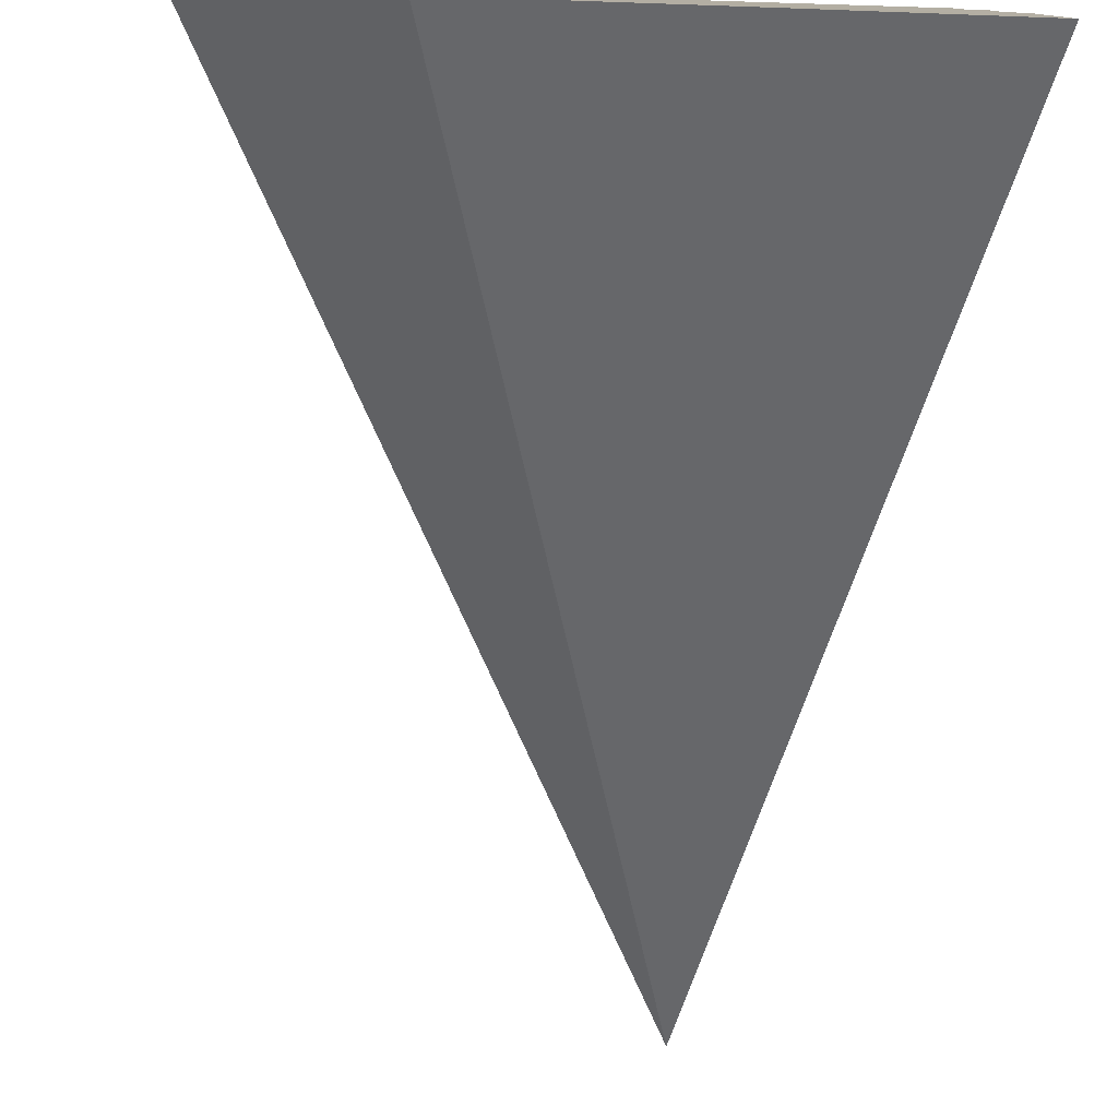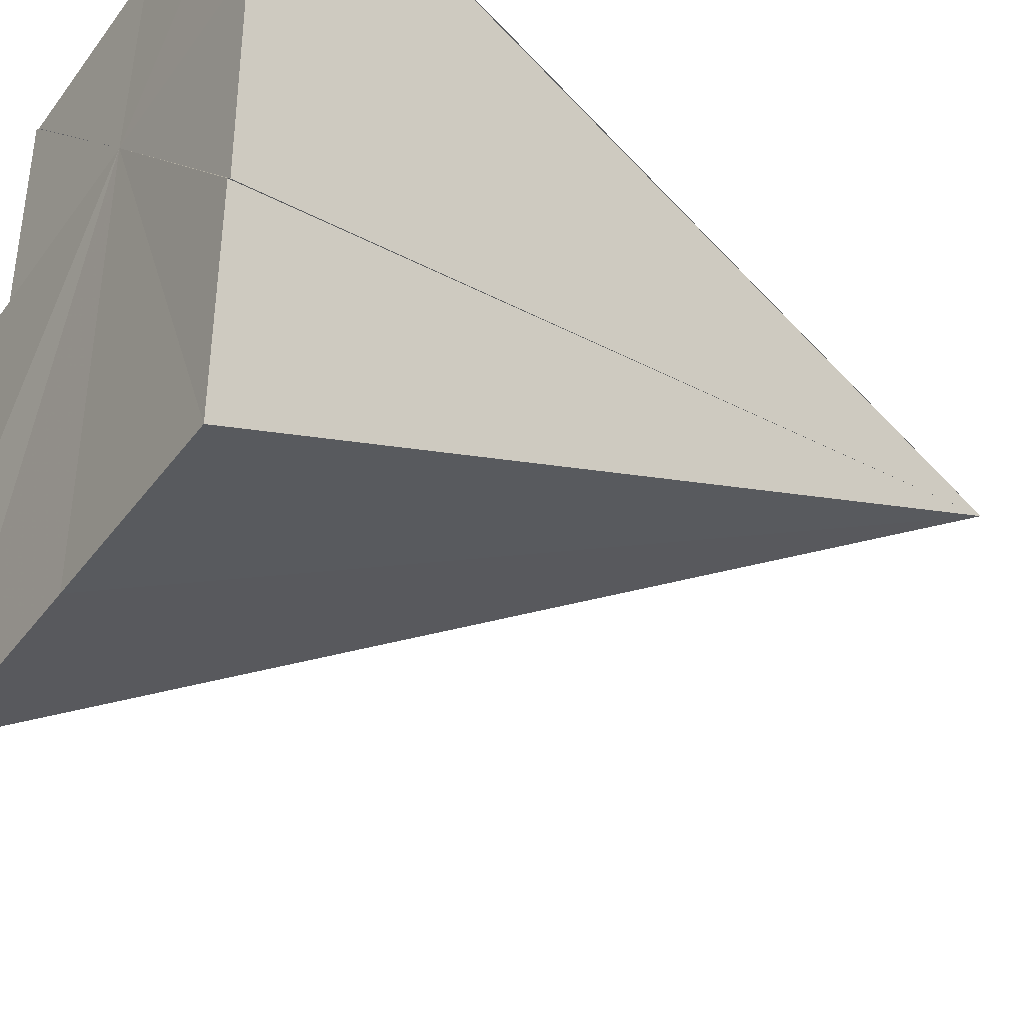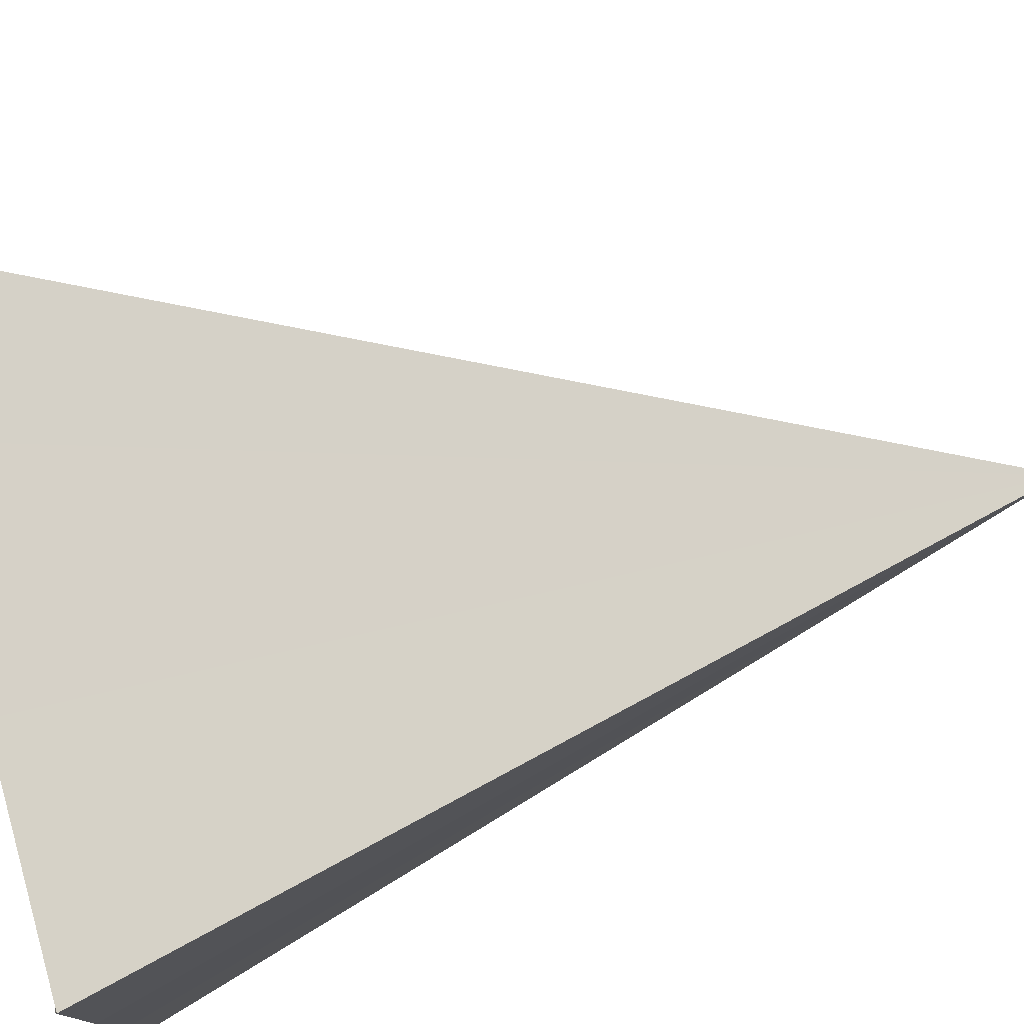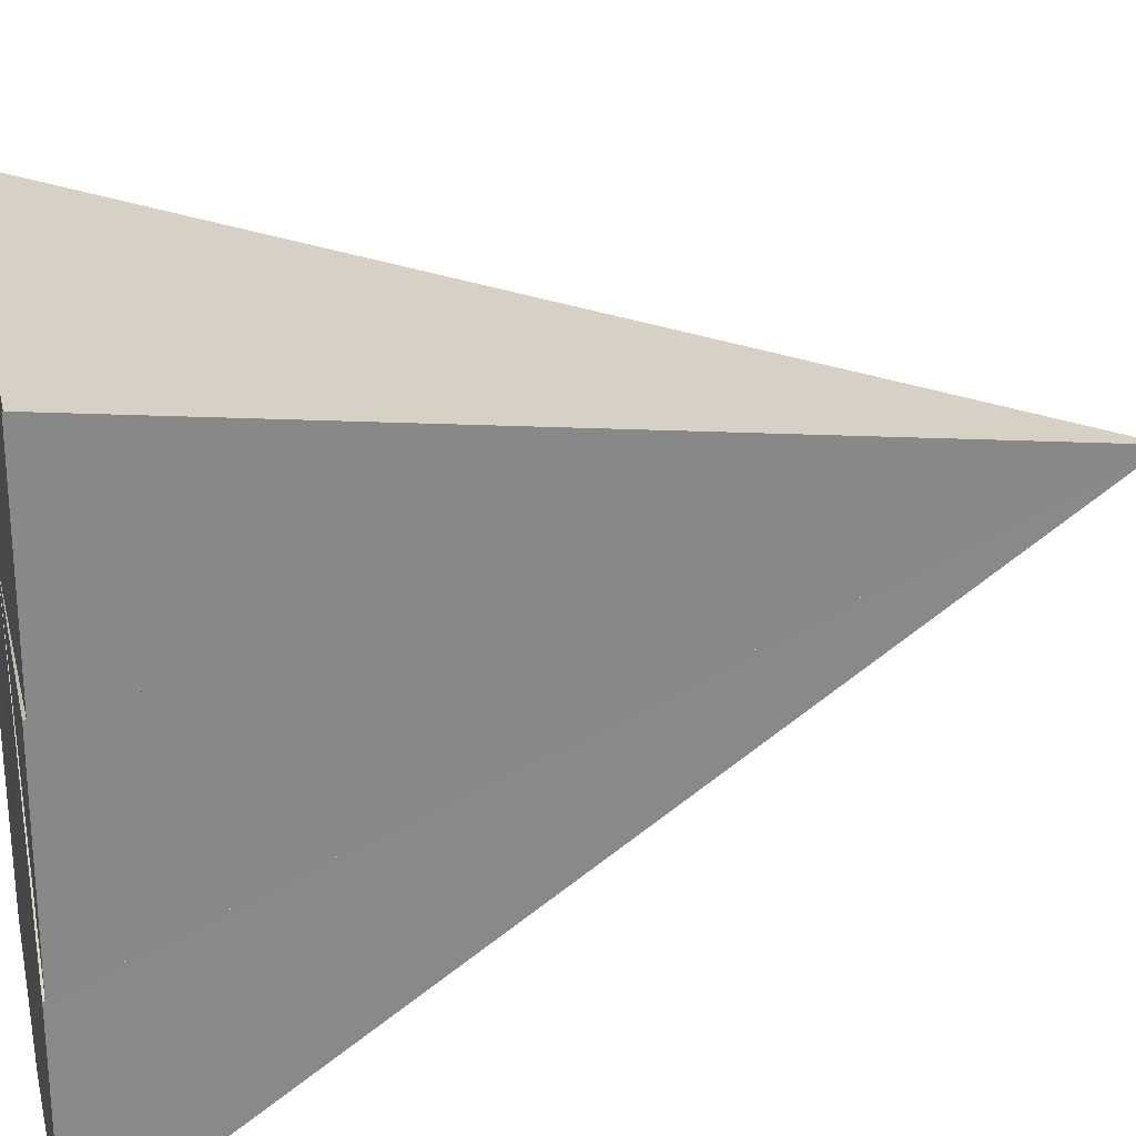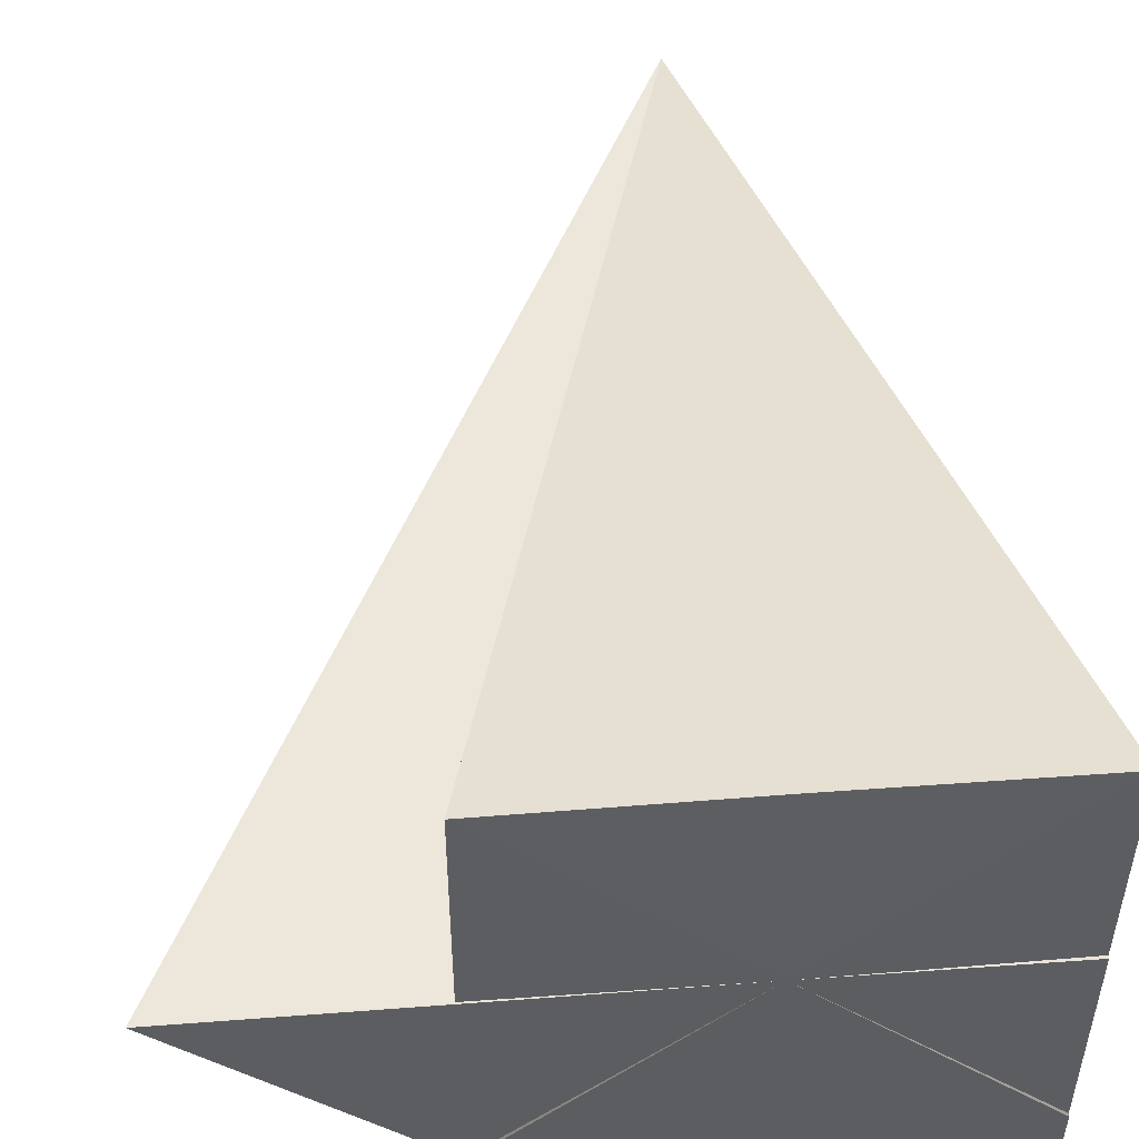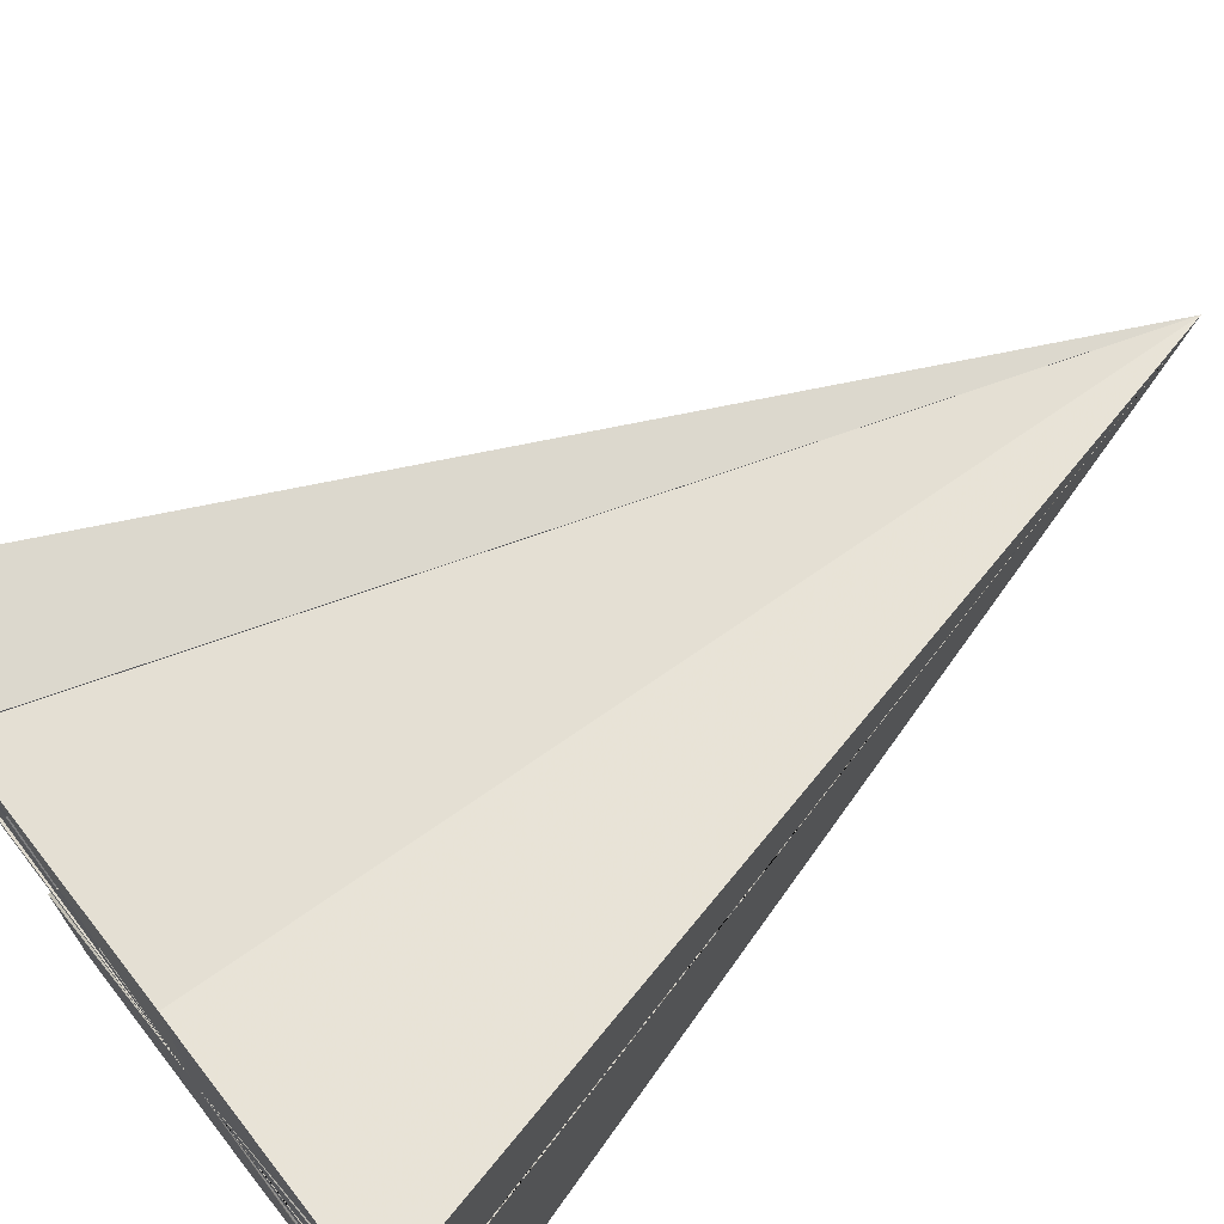
<metadata>
{"format":"obj","ext":"obj","renderer":"f3d","projection":"perspective","resolution":1024,"background":"white","views":[{"elev":-78.7,"azim":-2.0,"up":"+Y"},{"elev":-38.4,"azim":57.9,"up":"+Y"},{"elev":79.2,"azim":74.7,"up":"+Y"},{"elev":27.6,"azim":77.1,"up":"+Y"},{"elev":53.1,"azim":-4.5,"up":"+Y"},{"elev":72.9,"azim":52.0,"up":"+Y"}]}
</metadata>
<code>
o 28784
v 2227 1869 8.041
v 2227 1869 8.041
v 2227 1869 8.001
v 2227 1869 8.042
v 2227 1869 8.042
v 2227 1869 8.041
v 2227 1869 8.001
v 2227 1869 8.042
v 2227 1869 8.041
v 2227 1869 8.041
v 2227 1869 8.001
v 2227 1869 8.042
v 2227 1869 8.042
v 2227 1869 8.041
v 2227 1869 8.041
v 2227 1869 8.041
v 2227 1869 8.041
v 2227 1869 8.042
v 2227 1869 8.042
v 2227 1869 8.042
v 2227 1869 8.041
v 2227 1869 8.042
v 2227 1869 8.042
v 2227 1869 8.041
v 2227 1869 8.042
v 2227 1869 8.041
v 2227 1869 8.041
v 2227 1869 8.041
v 2227 1869 8.041
v 2227 1869 8.041
v 2227 1869 8.042
v 2227 1869 8.041
v 2227 1869 8.041
v 2227 1869 8.041
v 2227 1869 8.041
v 2227 1869 8.041
v 2227 1869 8.041
v 2227 1869 8.042
v 2227 1869 8.042
v 2227 1869 8.042
v 2227 1869 8.042
v 2227 1869 8.042
v 2227 1869 8.042
v 2227 1869 8.041
v 2227 1869 8.042
v 2227 1869 8.042
v 2227 1869 8.041
v 2227 1869 8.041
v 2227 1869 8.041
f 1 2 3
f 4 5 3
f 6 1 7
f 8 4 7
f 9 10 11
f 12 13 11
f 14 15 11
f 14 16 17
f 18 16 19
f 18 20 11
f 19 21 22
f 22 21 23
f 23 24 25
f 26 24 27
f 28 21 29
f 30 21 28
f 31 32 11
f 31 33 34
f 35 36 11
f 37 33 36
f 38 39 11
f 38 33 40
f 41 42 11
f 41 33 43
f 44 45 11
f 44 33 46
f 47 48 11
f 47 33 49

</code>
